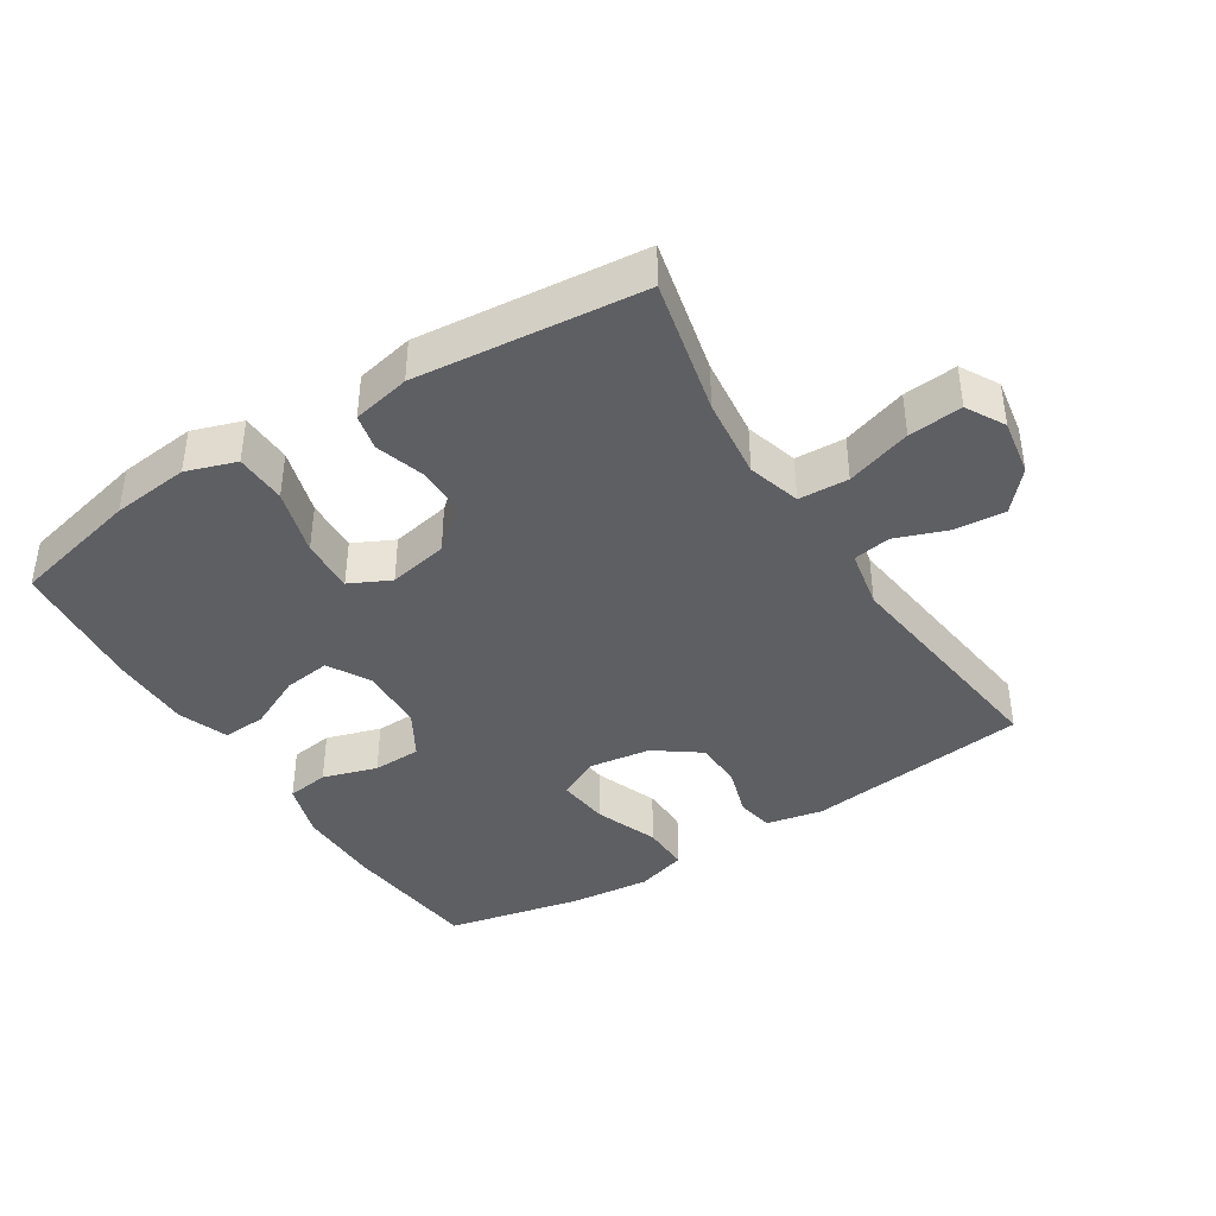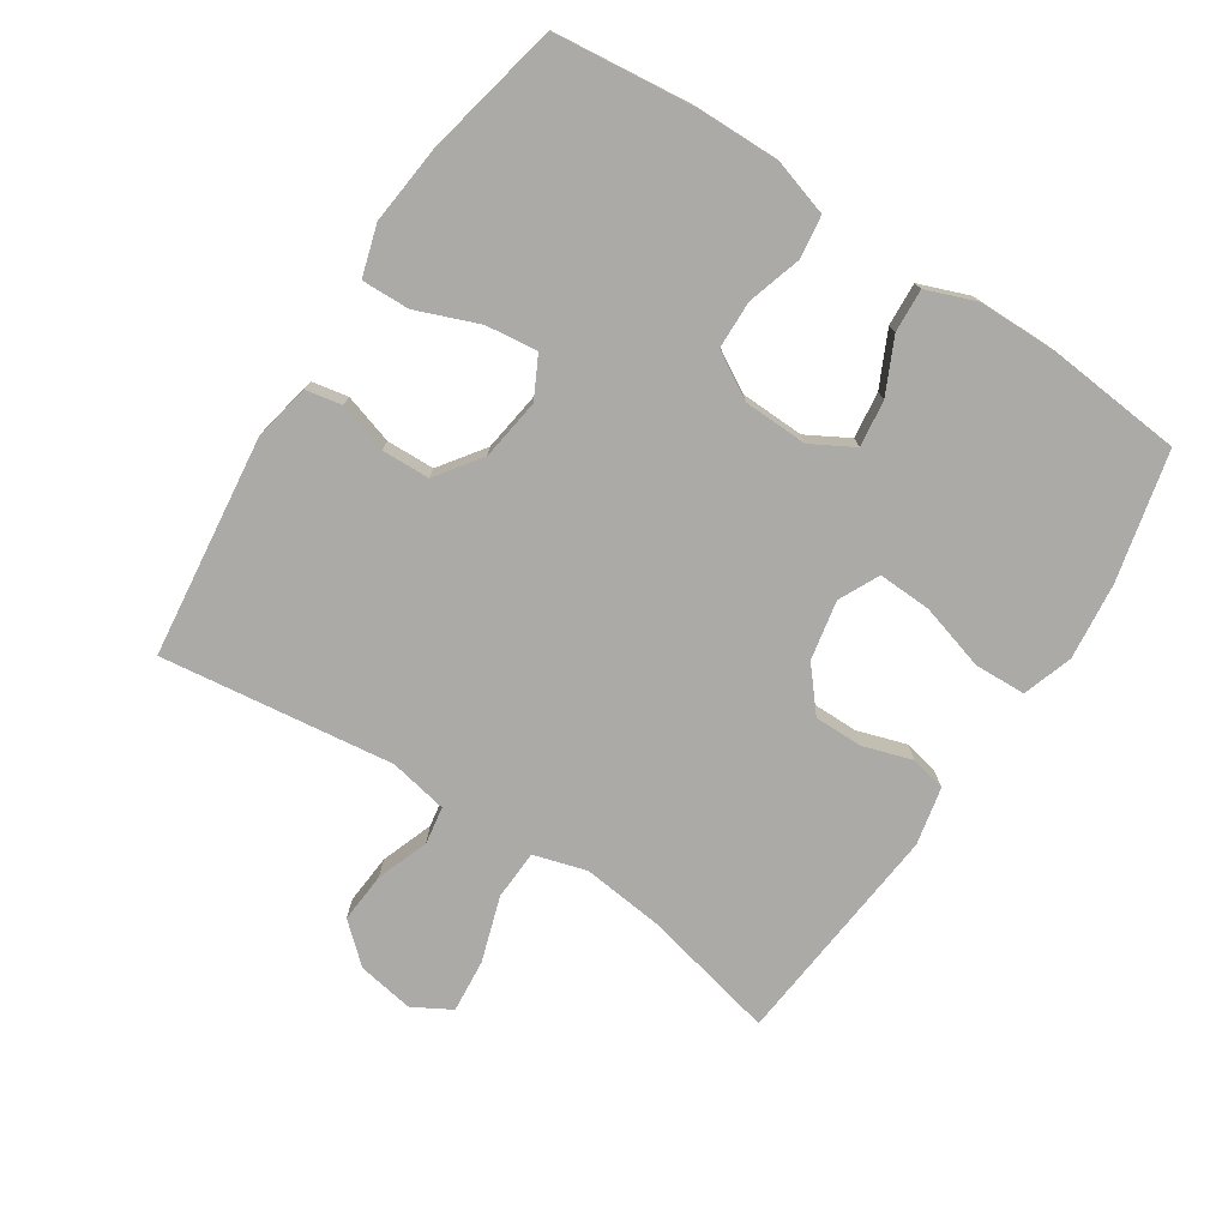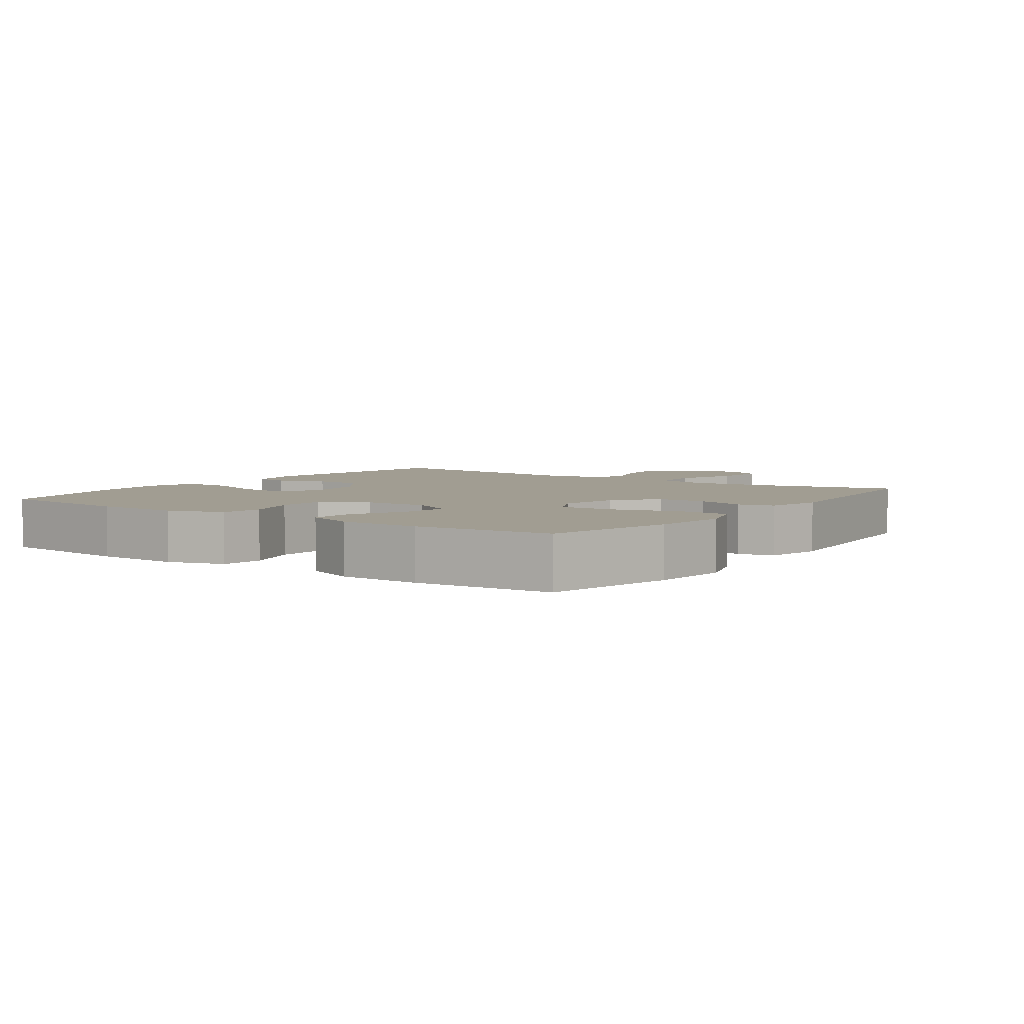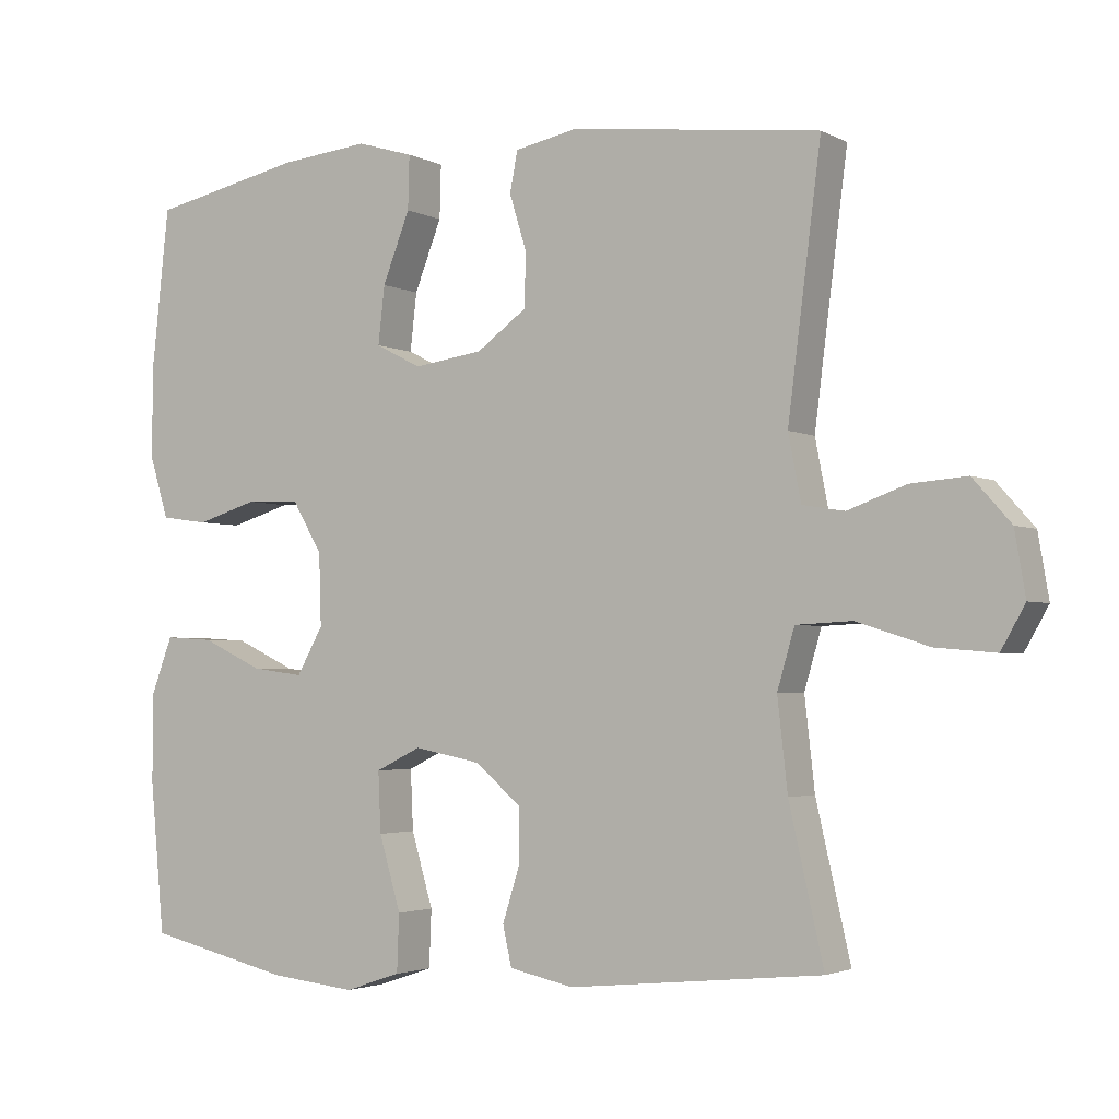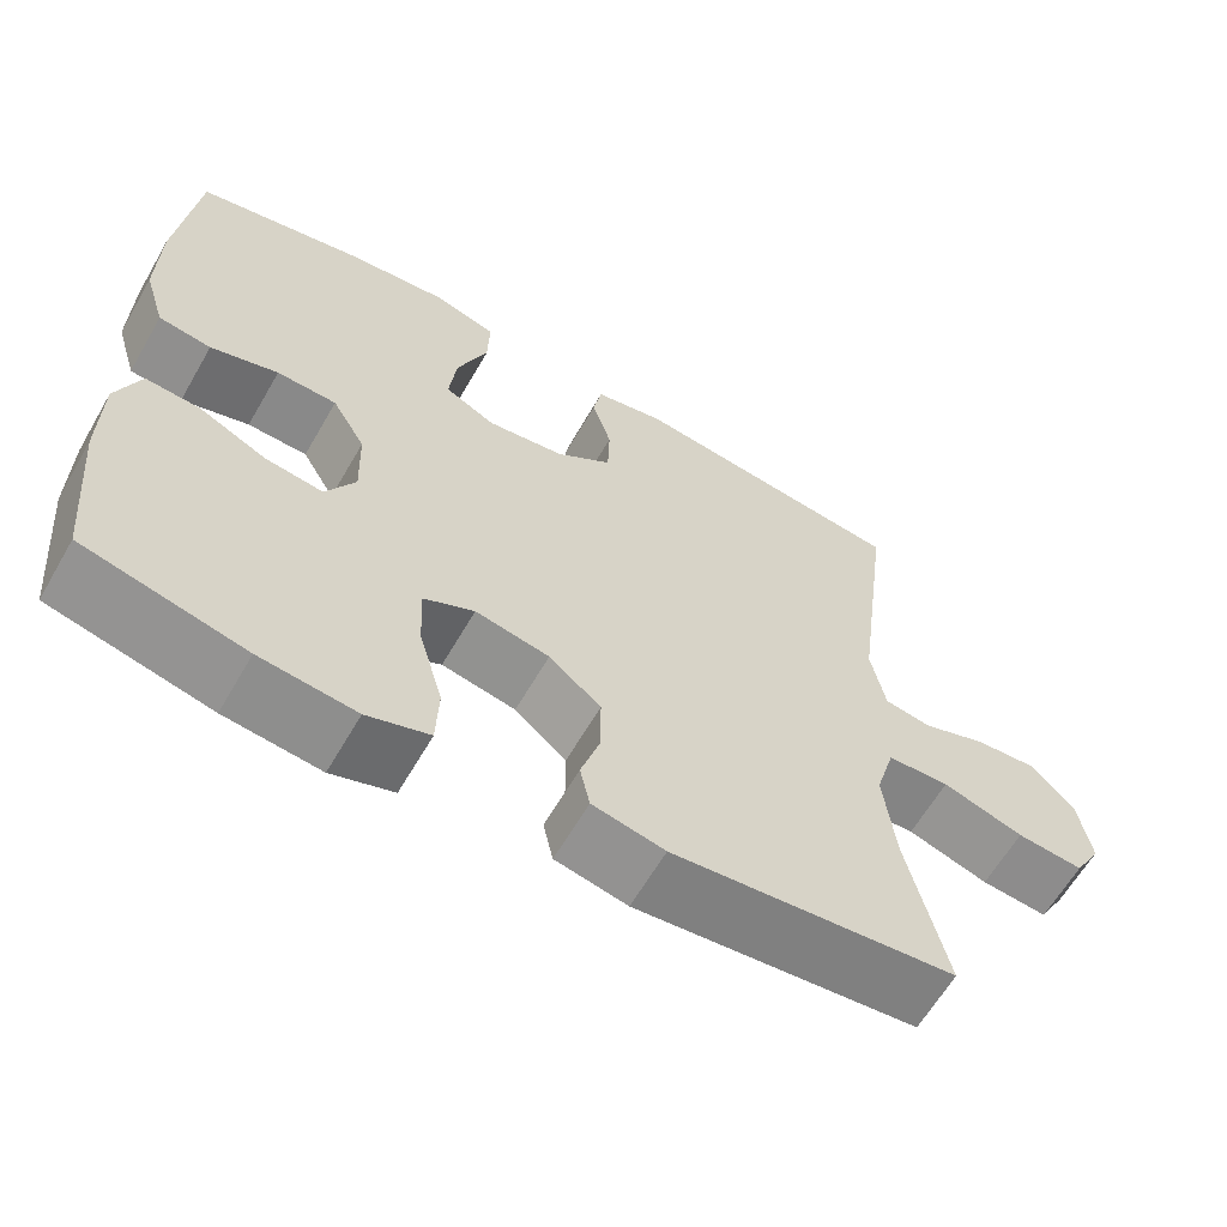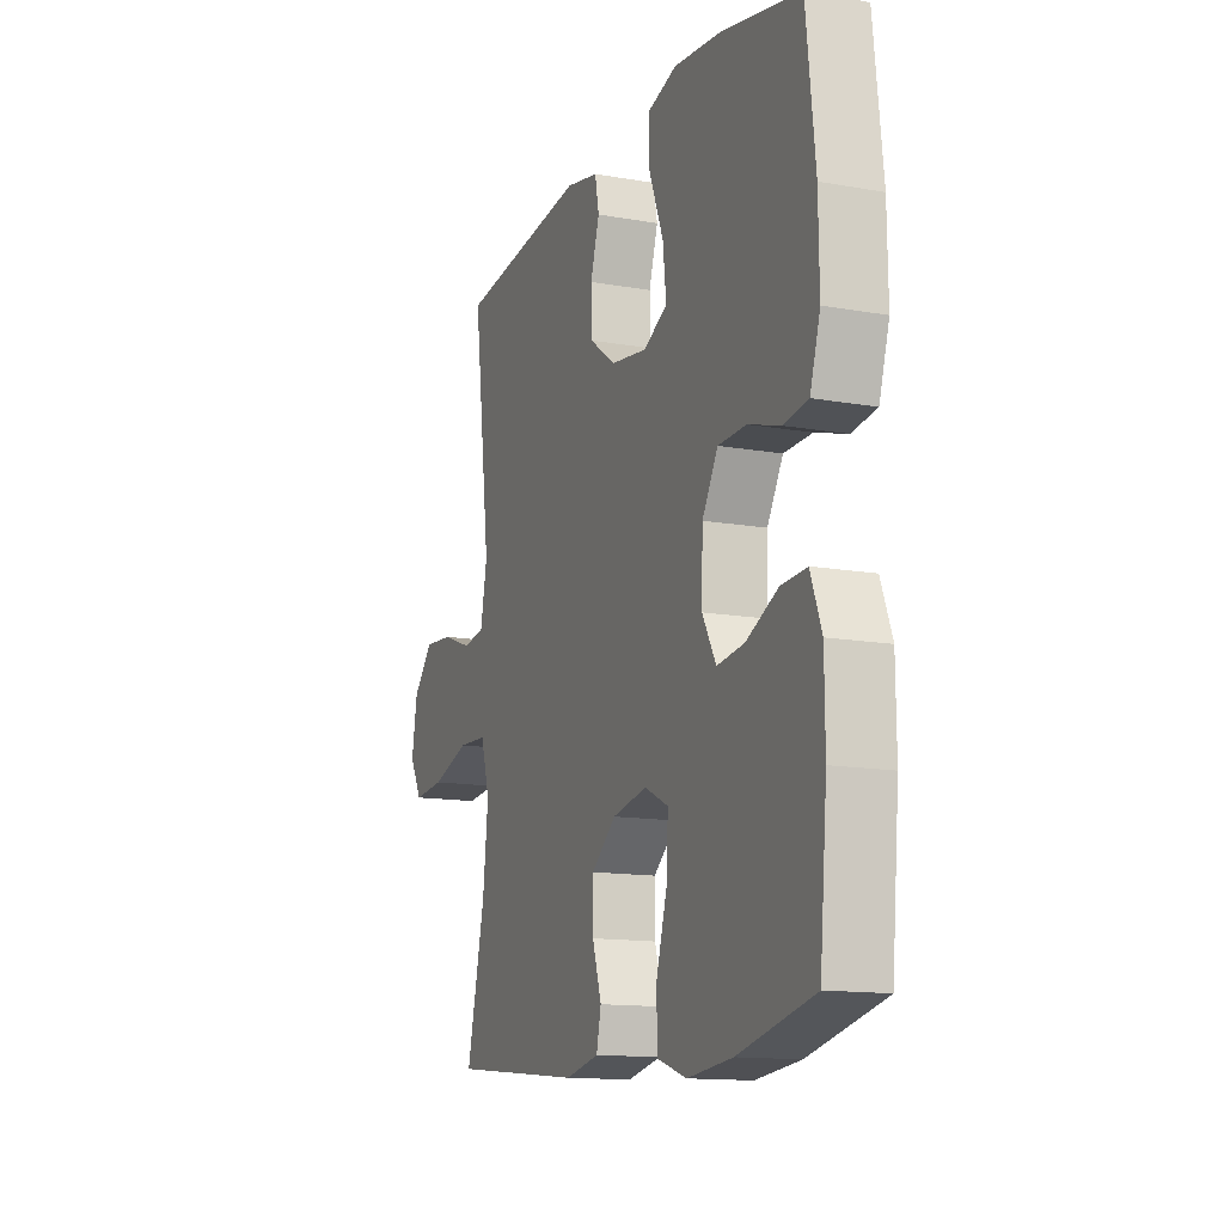
<metadata>
{"format":"obj","ext":"obj","renderer":"f3d","projection":"perspective","resolution":1024,"background":"white","views":[{"elev":-40.9,"azim":-147.7,"up":"+Y"},{"elev":-76.1,"azim":56.9,"up":"+Y"},{"elev":4.7,"azim":125.4,"up":"+Y"},{"elev":-2.8,"azim":-149.0,"up":"+Z"},{"elev":-62.5,"azim":150.0,"up":"+Z"},{"elev":-13.6,"azim":68.3,"up":"+Z"}]}
</metadata>
<code>
o path4110
v -0.1284 0.0375 -0.5376
v -0.0398 0.0375 -0.5189
v -0.02768 0.0375 -0.4643
v -0.05137 0.0375 -0.3889
v -0.05145 0.0375 -0.3145
v 0.01231 0.0375 -0.2613
v 0.1032 0.0375 -0.2435
v 0.1652 0.0375 -0.2739
v 0.1615 0.0375 -0.3561
v 0.1318 0.0375 -0.4574
v 0.1348 0.0375 -0.5361
v 0.2113 0.0375 -0.5616
v 0.3292 0.0375 -0.549
v 0.5266 0.0375 -0.5028
v 0.546 0.0375 -0.2954
v 0.545 0.0375 -0.1729
v 0.5161 0.0375 -0.09657
v 0.4497 0.0375 -0.1006
v 0.3666 0.0375 -0.1398
v 0.2953 0.0375 -0.1491
v 0.2593 0.0375 -0.08443
v 0.2624 0.0375 0.0138
v 0.3035 0.0375 0.08426
v 0.3773 0.0375 0.08611
v 0.4603 0.0375 0.06063
v 0.5251 0.0375 0.06964
v 0.5516 0.0375 0.1557
v 0.5499 0.0375 0.2848
v 0.5266 0.0375 0.4991
v 0.3193 0.0375 0.5439
v 0.1965 0.0375 0.5567
v 0.1191 0.0375 0.5336
v 0.1211 0.0375 0.4601
v 0.1584 0.0375 0.3643
v 0.1674 0.0375 0.2851
v 0.1049 0.0375 0.2531
v 0.009819 0.0375 0.2667
v -0.05858 0.0375 0.3163
v -0.0608 0.0375 0.39
v -0.03715 0.0375 0.4664
v -0.04781 0.0375 0.5218
v -0.1342 0.0375 0.5396
v -0.4751 0.0375 0.4991
v -0.4297 0.0375 0.1418
v -0.4472 0.0375 0.05203
v -0.5046 0.0375 0.04266
v -0.5843 0.0375 0.07175
v -0.6615 0.0375 0.07782
v -0.7137 0.0375 0.01907
v -0.7284 0.0375 -0.06768
v -0.6955 0.0375 -0.126
v -0.6133 0.0375 -0.1188
v -0.5138 0.0375 -0.087
v -0.4376 0.0375 -0.09072
v -0.4139 0.0375 -0.1714
v -0.4277 0.0375 -0.2954
v -0.4751 0.0375 -0.5028
v -0.1284 -0.0375 -0.5376
v -0.0398 -0.0375 -0.5189
v -0.02768 -0.0375 -0.4643
v -0.05137 -0.0375 -0.3889
v -0.05145 -0.0375 -0.3145
v 0.01231 -0.0375 -0.2613
v 0.1032 -0.0375 -0.2435
v 0.1652 -0.0375 -0.2739
v 0.1615 -0.0375 -0.3561
v 0.1318 -0.0375 -0.4574
v 0.1348 -0.0375 -0.5361
v 0.2113 -0.0375 -0.5616
v 0.3292 -0.0375 -0.549
v 0.5266 -0.0375 -0.5028
v 0.546 -0.0375 -0.2954
v 0.545 -0.0375 -0.1729
v 0.5161 -0.0375 -0.09657
v 0.4497 -0.0375 -0.1006
v 0.3666 -0.0375 -0.1398
v 0.2953 -0.0375 -0.1491
v 0.2593 -0.0375 -0.08443
v 0.2624 -0.0375 0.0138
v 0.3035 -0.0375 0.08426
v 0.3773 -0.0375 0.08611
v 0.4603 -0.0375 0.06063
v 0.5251 -0.0375 0.06964
v 0.5516 -0.0375 0.1557
v 0.5499 -0.0375 0.2848
v 0.5266 -0.0375 0.4991
v 0.3193 -0.0375 0.5439
v 0.1965 -0.0375 0.5567
v 0.1191 -0.0375 0.5336
v 0.1211 -0.0375 0.4601
v 0.1584 -0.0375 0.3643
v 0.1674 -0.0375 0.2851
v 0.1049 -0.0375 0.2531
v 0.009819 -0.0375 0.2667
v -0.05858 -0.0375 0.3163
v -0.0608 -0.0375 0.39
v -0.03715 -0.0375 0.4664
v -0.04781 -0.0375 0.5218
v -0.1342 -0.0375 0.5396
v -0.4751 -0.0375 0.4991
v -0.4297 -0.0375 0.1418
v -0.4472 -0.0375 0.05203
v -0.5046 -0.0375 0.04266
v -0.5843 -0.0375 0.07175
v -0.6615 -0.0375 0.07782
v -0.7137 -0.0375 0.01907
v -0.7284 -0.0375 -0.06768
v -0.6955 -0.0375 -0.126
v -0.6133 -0.0375 -0.1188
v -0.5138 -0.0375 -0.087
v -0.4376 -0.0375 -0.09072
v -0.4139 -0.0375 -0.1714
v -0.4277 -0.0375 -0.2954
v -0.4751 -0.0375 -0.5028
v 0.5251 0.0375 0.06964
v 0.5251 0.0375 0.06964
v 0.5516 0.0375 0.1557
v 0.5499 0.0375 0.2848
v 0.546 0.0375 -0.2954
v 0.545 0.0375 -0.1729
v 0.5161 0.0375 -0.09657
v 0.5161 0.0375 -0.09657
v 0.5266 0.0375 -0.5028
v 0.5266 0.0375 -0.5028
v 0.5266 0.0375 0.4991
v 0.5266 0.0375 0.4991
v 0.4603 0.0375 0.06063
v 0.4497 0.0375 -0.1006
v 0.3773 0.0375 0.08611
v 0.3666 0.0375 -0.1398
v 0.3292 0.0375 -0.549
v 0.3193 0.0375 0.5439
v 0.3035 0.0375 0.08426
v 0.2953 0.0375 -0.1491
v 0.2953 0.0375 -0.1491
v 0.2113 0.0375 -0.5616
v 0.1965 0.0375 0.5567
v 0.2624 0.0375 0.0138
v 0.2593 0.0375 -0.08443
v 0.1348 0.0375 -0.5361
v 0.1348 0.0375 -0.5361
v 0.1652 0.0375 -0.2739
v 0.1652 0.0375 -0.2739
v 0.1615 0.0375 -0.3561
v 0.1584 0.0375 0.3643
v 0.1674 0.0375 0.2851
v 0.1674 0.0375 0.2851
v 0.1191 0.0375 0.5336
v 0.1191 0.0375 0.5336
v 0.1049 0.0375 0.2531
v 0.1032 0.0375 -0.2435
v 0.1318 0.0375 -0.4574
v 0.1211 0.0375 0.4601
v 0.009819 0.0375 0.2667
v 0.01231 0.0375 -0.2613
v -0.05145 0.0375 -0.3145
v -0.05858 0.0375 0.3163
v -0.0398 0.0375 -0.5189
v -0.0398 0.0375 -0.5189
v -0.02768 0.0375 -0.4643
v -0.05137 0.0375 -0.3889
v -0.0608 0.0375 0.39
v -0.03715 0.0375 0.4664
v -0.04781 0.0375 0.5218
v -0.04781 0.0375 0.5218
v -0.1284 0.0375 -0.5376
v -0.1342 0.0375 0.5396
v -0.4139 0.0375 -0.1714
v -0.4277 0.0375 -0.2954
v -0.4376 0.0375 -0.09072
v -0.4376 0.0375 -0.09072
v -0.4297 0.0375 0.1418
v -0.4472 0.0375 0.05203
v -0.4472 0.0375 0.05203
v -0.5138 0.0375 -0.087
v -0.5046 0.0375 0.04266
v -0.4751 0.0375 -0.5028
v -0.4751 0.0375 -0.5028
v -0.4751 0.0375 0.4991
v -0.4751 0.0375 0.4991
v -0.5843 0.0375 0.07175
v -0.6133 0.0375 -0.1188
v -0.6615 0.0375 0.07782
v -0.6955 0.0375 -0.126
v -0.6955 0.0375 -0.126
v -0.7137 0.0375 0.01907
v -0.7284 0.0375 -0.06768
v 0.5251 -0.0375 0.06964
v 0.5251 -0.0375 0.06964
v 0.5516 -0.0375 0.1557
v 0.5499 -0.0375 0.2848
v 0.546 -0.0375 -0.2954
v 0.545 -0.0375 -0.1729
v 0.5161 -0.0375 -0.09657
v 0.5161 -0.0375 -0.09657
v 0.5266 -0.0375 -0.5028
v 0.5266 -0.0375 -0.5028
v 0.5266 -0.0375 0.4991
v 0.5266 -0.0375 0.4991
v 0.4603 -0.0375 0.06063
v 0.4497 -0.0375 -0.1006
v 0.3773 -0.0375 0.08611
v 0.3666 -0.0375 -0.1398
v 0.3292 -0.0375 -0.549
v 0.3193 -0.0375 0.5439
v 0.3035 -0.0375 0.08426
v 0.2953 -0.0375 -0.1491
v 0.2953 -0.0375 -0.1491
v 0.2113 -0.0375 -0.5616
v 0.1965 -0.0375 0.5567
v 0.2624 -0.0375 0.0138
v 0.2593 -0.0375 -0.08443
v 0.1348 -0.0375 -0.5361
v 0.1348 -0.0375 -0.5361
v 0.1652 -0.0375 -0.2739
v 0.1652 -0.0375 -0.2739
v 0.1615 -0.0375 -0.3561
v 0.1584 -0.0375 0.3643
v 0.1674 -0.0375 0.2851
v 0.1674 -0.0375 0.2851
v 0.1191 -0.0375 0.5336
v 0.1191 -0.0375 0.5336
v 0.1049 -0.0375 0.2531
v 0.1032 -0.0375 -0.2435
v 0.1318 -0.0375 -0.4574
v 0.1211 -0.0375 0.4601
v 0.009819 -0.0375 0.2667
v 0.01231 -0.0375 -0.2613
v -0.05145 -0.0375 -0.3145
v -0.05858 -0.0375 0.3163
v -0.0398 -0.0375 -0.5189
v -0.0398 -0.0375 -0.5189
v -0.02768 -0.0375 -0.4643
v -0.05137 -0.0375 -0.3889
v -0.0608 -0.0375 0.39
v -0.03715 -0.0375 0.4664
v -0.04781 -0.0375 0.5218
v -0.04781 -0.0375 0.5218
v -0.1284 -0.0375 -0.5376
v -0.1342 -0.0375 0.5396
v -0.4139 -0.0375 -0.1714
v -0.4277 -0.0375 -0.2954
v -0.4376 -0.0375 -0.09072
v -0.4376 -0.0375 -0.09072
v -0.4297 -0.0375 0.1418
v -0.4472 -0.0375 0.05203
v -0.4472 -0.0375 0.05203
v -0.5138 -0.0375 -0.087
v -0.5046 -0.0375 0.04266
v -0.4751 -0.0375 -0.5028
v -0.4751 -0.0375 -0.5028
v -0.4751 -0.0375 0.4991
v -0.4751 -0.0375 0.4991
v -0.5843 -0.0375 0.07175
v -0.6133 -0.0375 -0.1188
v -0.6615 -0.0375 0.07782
v -0.6955 -0.0375 -0.126
v -0.6955 -0.0375 -0.126
v -0.7137 -0.0375 0.01907
v -0.7284 -0.0375 -0.06768
f 193 203 192
f 213 209 225
f 211 206 223
f 209 204 225
f 245 227 230
f 217 207 215
f 234 239 233
f 190 200 188
f 225 204 217
f 246 228 227
f 203 193 201
f 223 206 219
f 239 242 250
f 215 207 212
f 240 236 237
f 217 192 207
f 255 260 257
f 215 212 224
f 219 202 191
f 242 229 241
f 239 234 242
f 241 228 243
f 205 191 198
f 249 243 246
f 260 255 259
f 218 210 226
f 228 224 211
f 191 202 190
f 219 206 202
f 240 235 236
f 254 248 249
f 207 192 203
f 255 248 254
f 259 255 254
f 248 243 249
f 252 230 235
f 227 211 223
f 228 211 227
f 190 202 200
f 192 204 196
f 231 233 239
f 228 241 229
f 246 243 228
f 205 218 219
f 229 242 234
f 246 227 245
f 210 218 205
f 252 235 240
f 192 217 204
f 256 259 254
f 211 224 212
f 245 230 252
f 194 201 193
f 226 210 221
f 219 191 205
f 116 27 84 189
f 27 28 85 84
f 15 16 73 72
f 16 122 195 73
f 124 15 72 197
f 28 126 199 85
f 25 26 83 82
f 17 18 75 74
f 24 25 82 81
f 18 19 76 75
f 13 14 71 70
f 29 30 87 86
f 23 24 81 80
f 19 135 208 76
f 12 13 70 69
f 30 31 88 87
f 22 23 80 79
f 20 21 78 77
f 21 22 79 78
f 141 12 69 214
f 143 9 66 216
f 34 147 220 91
f 31 149 222 88
f 35 36 93 92
f 7 8 65 64
f 10 11 68 67
f 9 10 67 66
f 33 34 91 90
f 32 33 90 89
f 36 37 94 93
f 6 7 64 63
f 5 6 63 62
f 37 38 95 94
f 159 3 60 232
f 3 4 61 60
f 39 40 97 96
f 40 165 238 97
f 1 2 59 58
f 41 42 99 98
f 4 5 62 61
f 38 39 96 95
f 55 56 113 112
f 171 55 112 244
f 44 174 247 101
f 53 54 111 110
f 45 46 103 102
f 178 1 58 251
f 180 44 101 253
f 42 43 100 99
f 56 57 114 113
f 46 47 104 103
f 52 53 110 109
f 47 48 105 104
f 185 52 109 258
f 48 49 106 105
f 50 51 108 107
f 49 50 107 106
f 120 119 130
f 140 152 136
f 138 150 133
f 136 152 131
f 172 157 154
f 144 142 134
f 161 160 166
f 117 115 127
f 152 144 131
f 173 154 155
f 130 128 120
f 150 146 133
f 166 177 169
f 142 139 134
f 167 164 163
f 144 134 119
f 182 184 187
f 142 151 139
f 146 118 129
f 169 168 156
f 166 169 161
f 168 170 155
f 132 125 118
f 176 173 170
f 187 186 182
f 145 153 137
f 155 138 151
f 118 117 129
f 146 129 133
f 167 163 162
f 181 176 175
f 134 130 119
f 182 181 175
f 186 181 182
f 175 176 170
f 179 162 157
f 154 150 138
f 155 154 138
f 117 127 129
f 119 123 131
f 158 166 160
f 155 156 168
f 173 155 170
f 132 146 145
f 156 161 169
f 173 172 154
f 137 132 145
f 179 167 162
f 119 131 144
f 183 181 186
f 138 139 151
f 172 179 157
f 121 120 128
f 153 148 137
f 146 132 118

</code>
